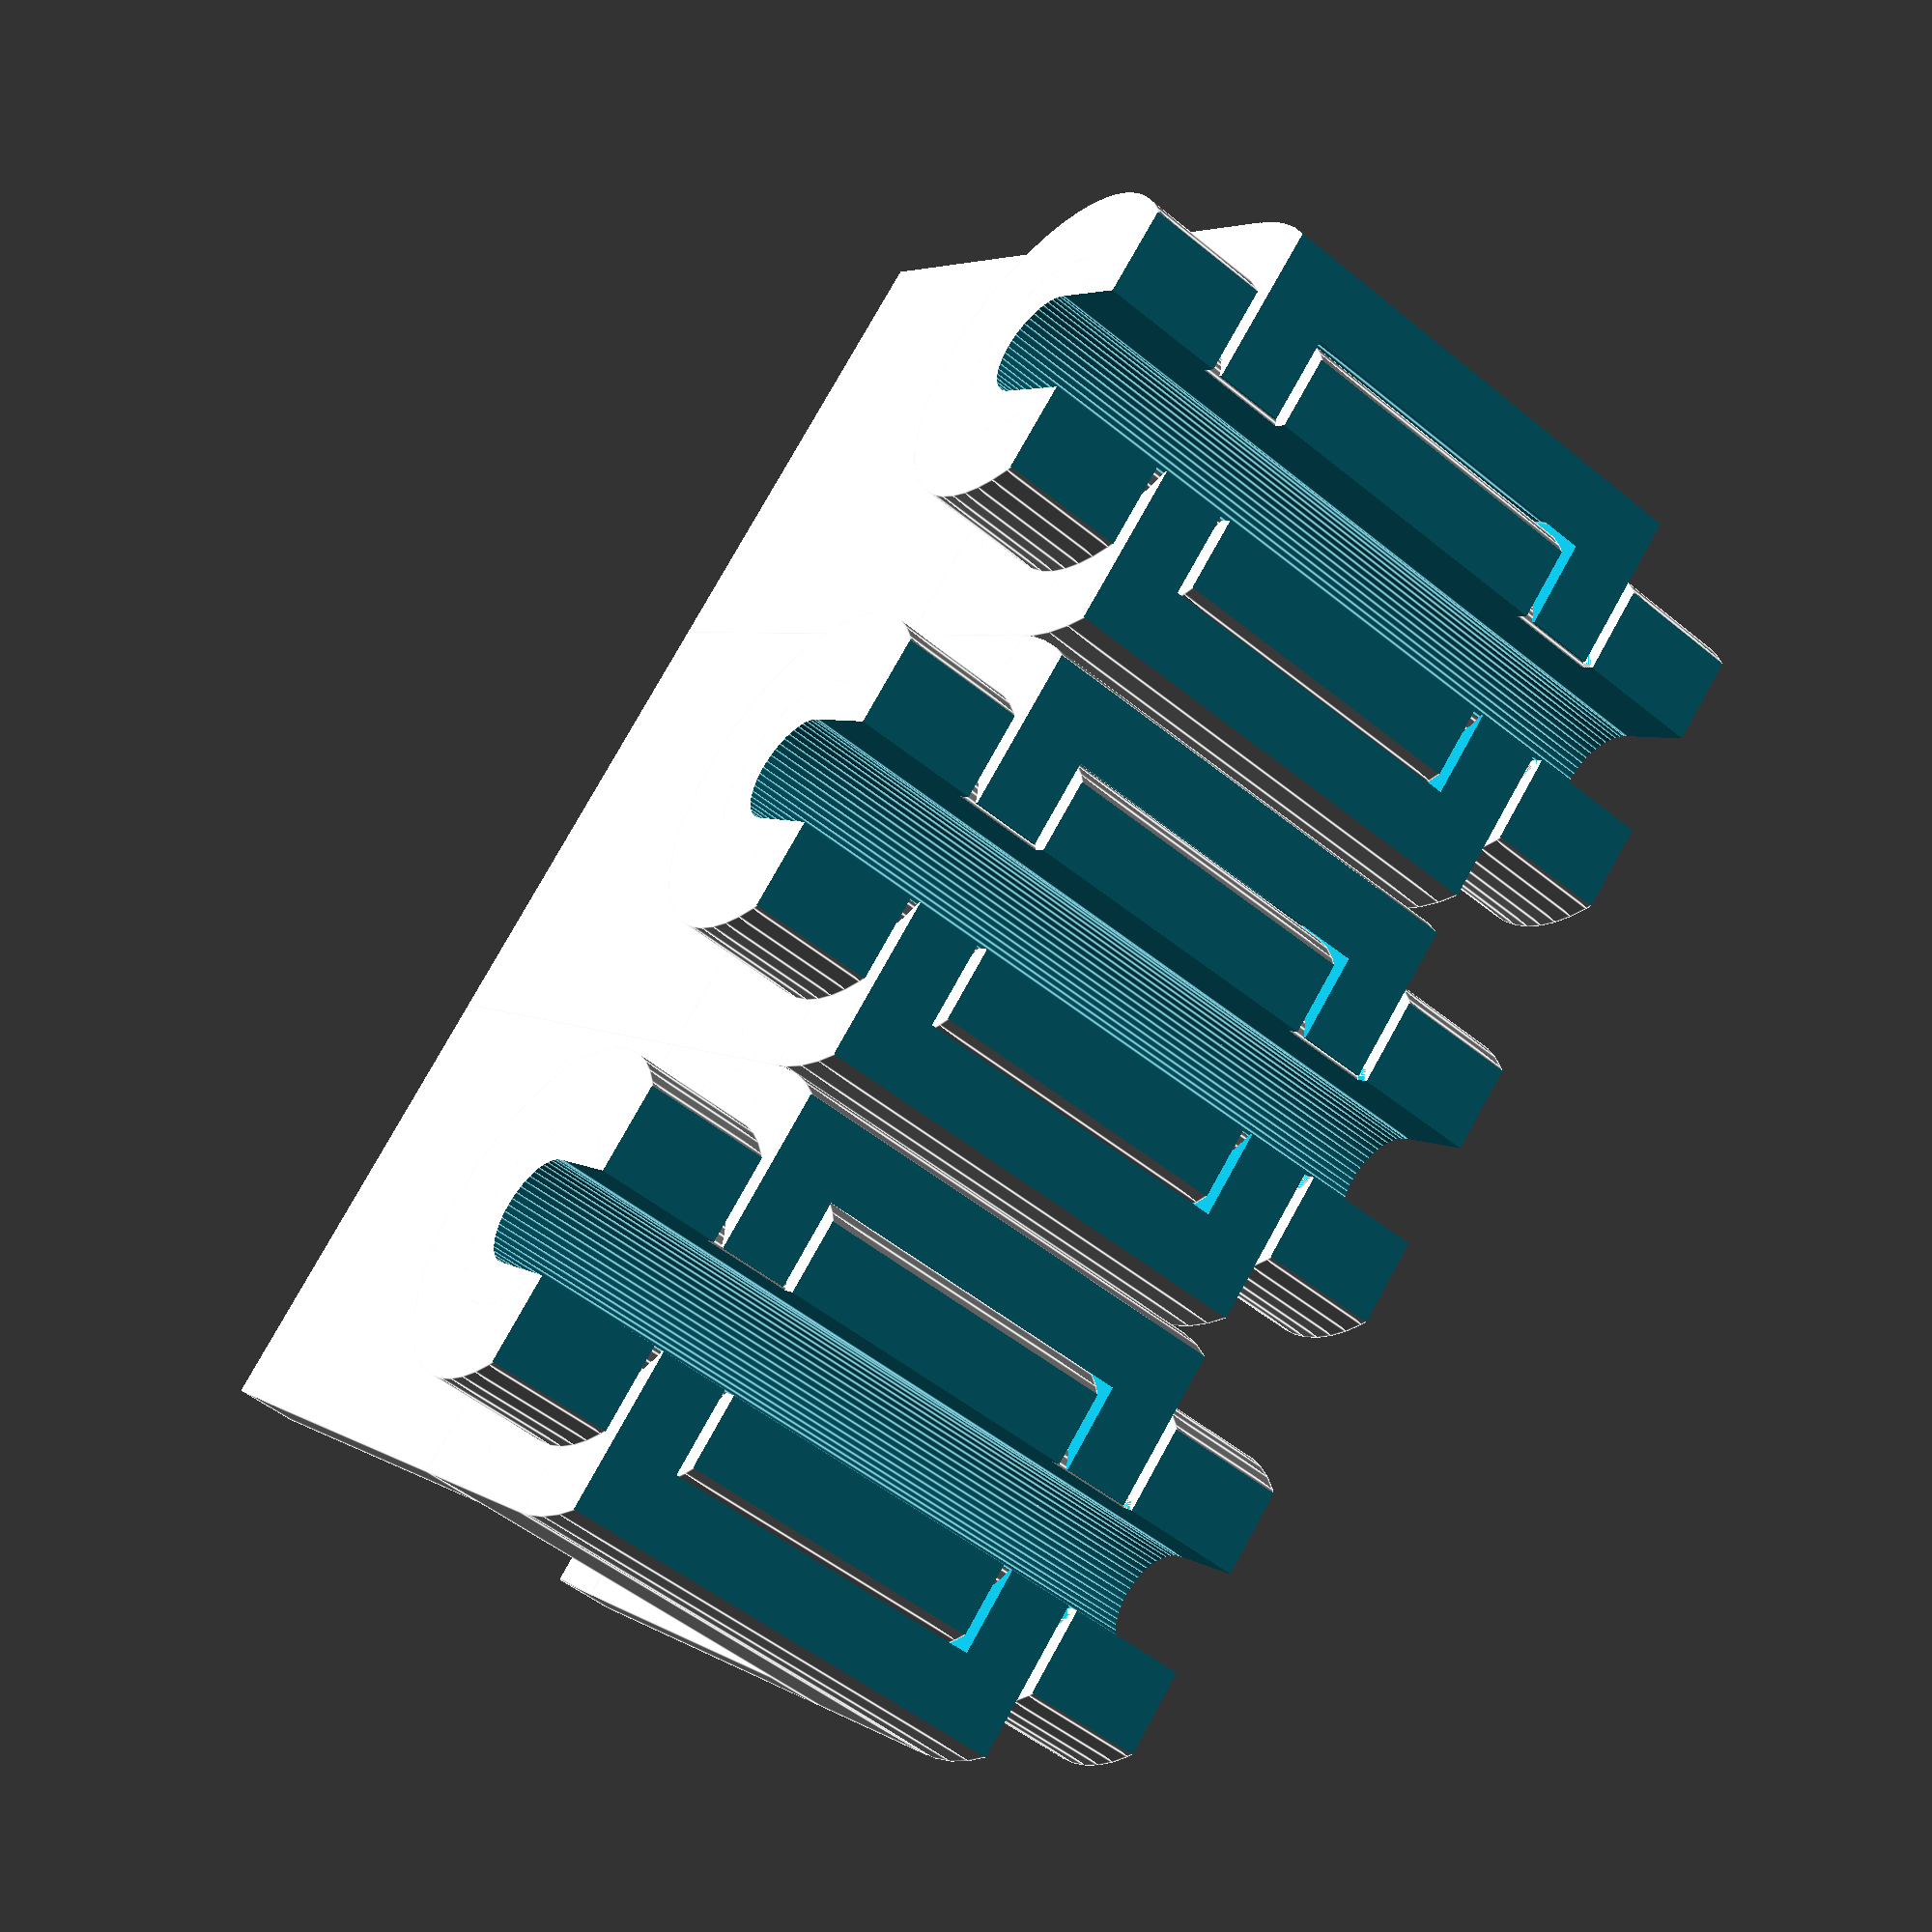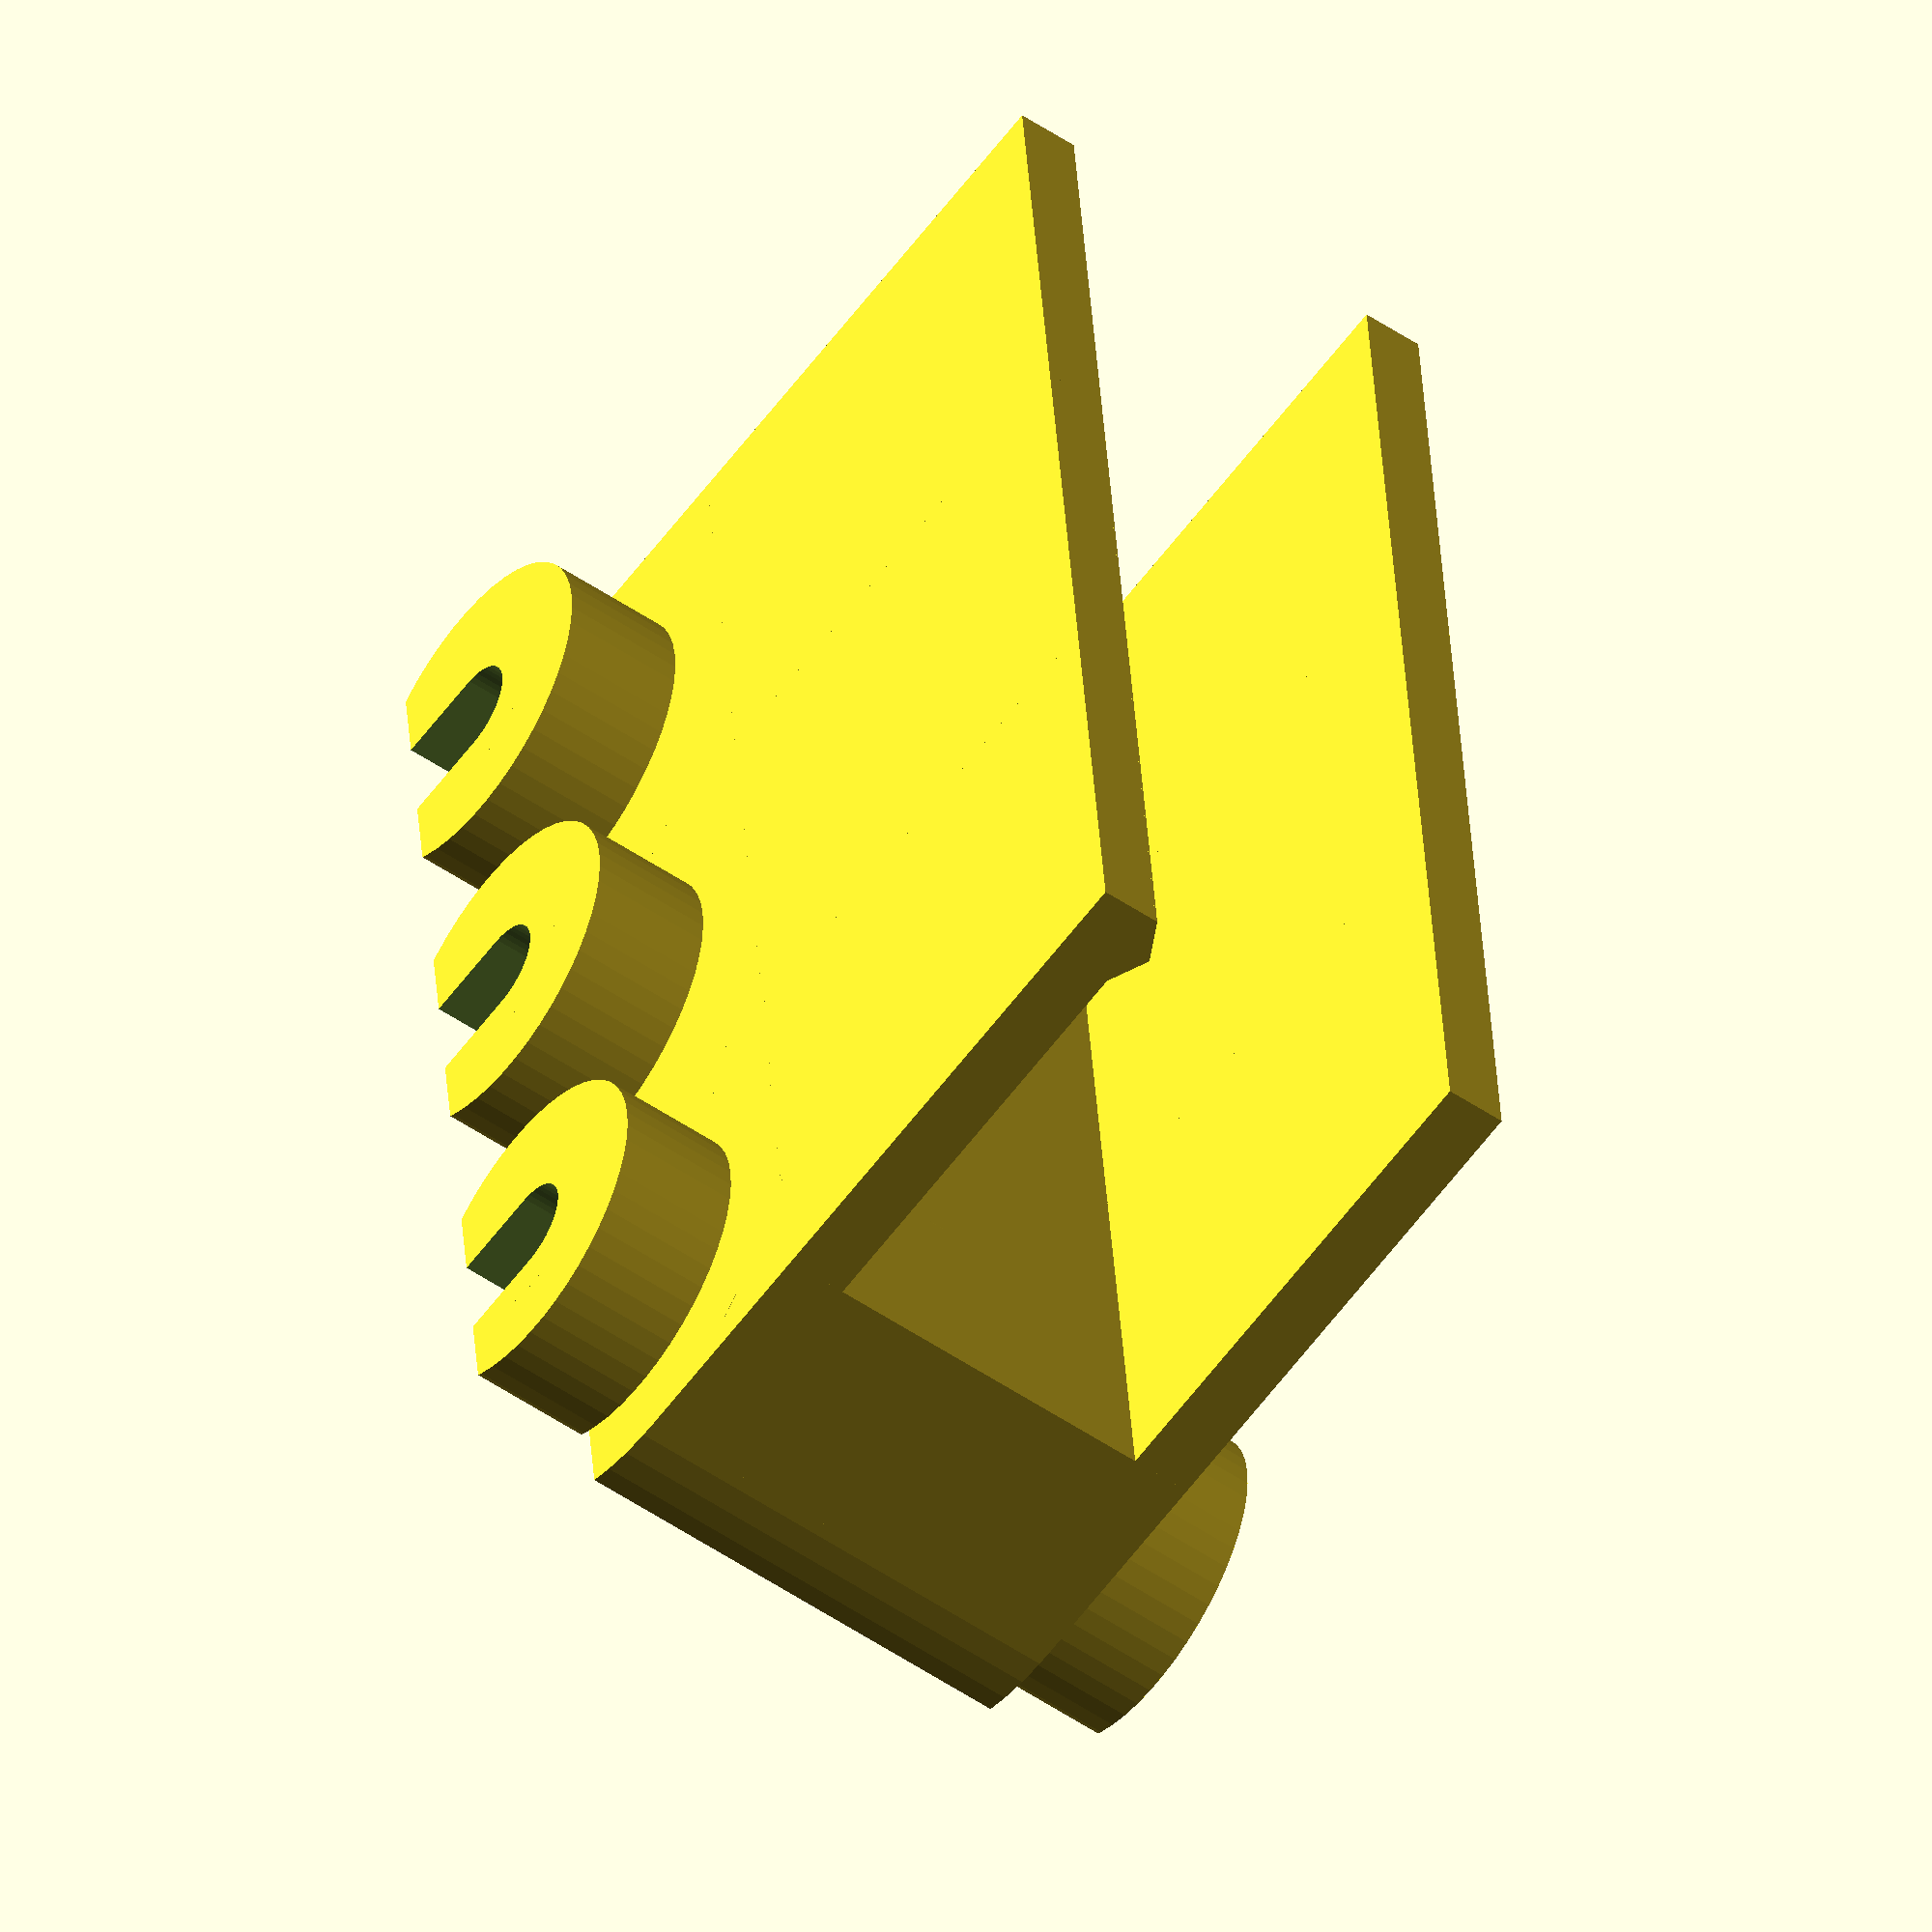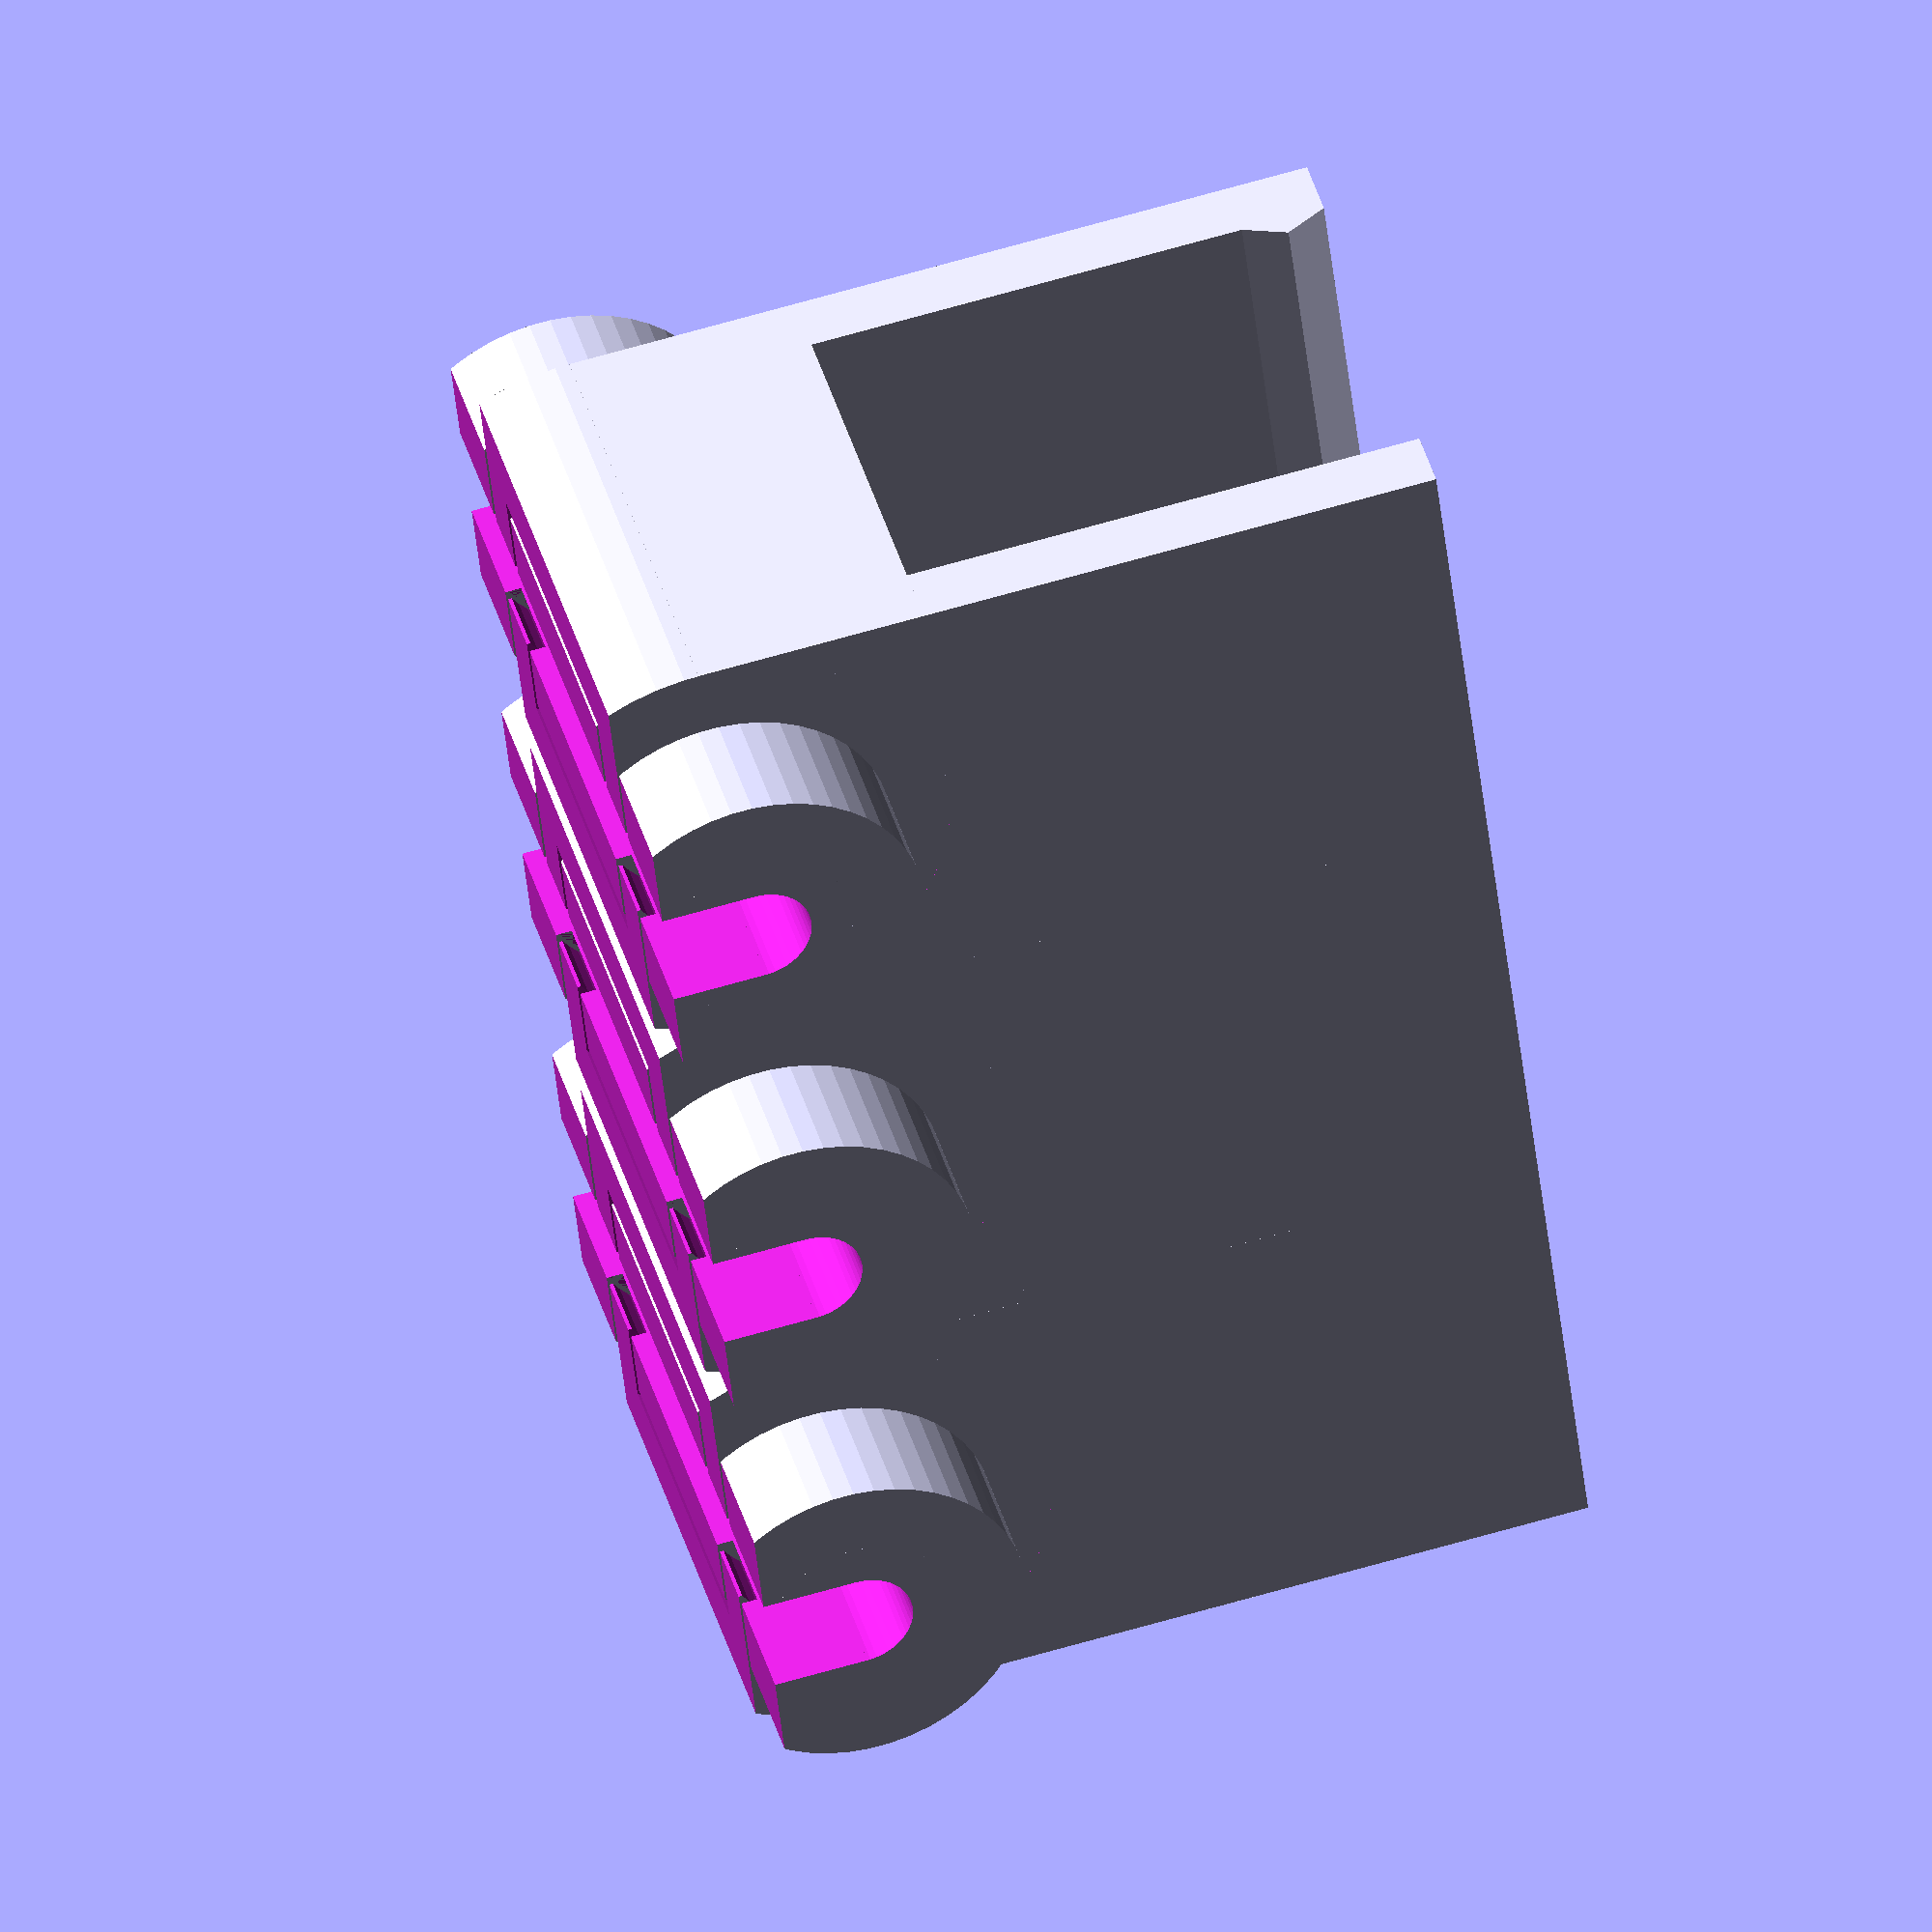
<openscad>
/* [Global] */
// preview[view:south east, tilt:bottom diagonal]
// splits the cable holder into 2 parts for printing if your machine doesn't do well with printing tight tolerances
show_seperate = "no"; // [yes, no]

/* [Basic] */
// is the diameter of the cable in mm to be held by the cable holder
cable_diameter = 5;
// sets the distance between the holding tabs in mm
table_thickness = 17.0;
// controls the distance between moving parts of the cable holder
tolerance = 0.5;

/* [Table_tabs] */
// adjusts the length of the tabs in mm that will hold the cable holder on to the table
tab_length = 25;
// adjusts how thick the tabs that hold the cable holder to the table should be in mm
tab_thickness = 3;

/* [Table_grip] */
// adjusts the triangular grip protrusion height in mm
grip_height = 1;
// adjusts the base width of the triangular grip protrusion in mm
grip_width = 4;

/* [Thumbwheels] */
//controls how tall the end thumbwheels should be in mm
thumbwheel_height = 6;

/* [Advanced] */
// is confusing name, just play with it and see what it does
retainer_factor = 6; // [3, 4, 5, 6, 7, 8, 9, 10]
// is another one to play around with.  Choose values between 0 and 2
plane_cut_factor = 1;
// is the quality of the cylinders
$fn = 50;

/* [Advanced_neck] */
// is the thickness of the inner rotating cuff in mm
neck_thickness = 2;

/* [Advanced_holder] */
// controls the overall thickness of the outer holder in mm
holder_thickness = 6;

/* [Hidden] */
barrel_lift_factor = 1 / retainer_factor;
barrel_thickness = holder_thickness / 2;
holder_height = 2 * tab_thickness + table_thickness;
holder_diameter = cable_diameter + 2 * neck_thickness + 2 * tolerance + 2 * holder_thickness;
plane_cut_depth = plane_cut_factor * (cable_diameter / 2 + neck_thickness);
preview_tab = "";

union() {
  baseUnit();
  translate([0, holder_diameter, 0]) baseUnit();
  translate([0, -holder_diameter, 0]) baseUnit();
}

module baseUnit() {
  rotate([0, 90, 0]) difference() {

    // main holder barrels and tabs
    union() {
      // inner barrel

      if (show_seperate == "no") {
        InnerBarrel();
      } else {
        translate([0, holder_diameter + 5, 0])
        difference() {
          InnerBarrel();
          // cable notch
          translate([0, -cable_diameter / 2, -0.5]) cube([holder_diameter / 2 + 0.5, cable_diameter, thumbwheel_height + tolerance + holder_height + tolerance + thumbwheel_height + 1]);
          // plane slice
          translate([plane_cut_depth, -(holder_diameter + 1) / 2, -0.5]) cube([holder_diameter / 2 + 0.5, holder_diameter + 1, thumbwheel_height + tolerance + holder_height + tolerance + thumbwheel_height + 1]);
        }
      }

      // outer holder barrel
      highlight("Advanced_holder") difference() {
        // main body of the holder
        translate([0, 0, thumbwheel_height + tolerance]) cylinder(r = holder_diameter / 2, h = holder_height);

        // tolerance for neck
        translate([0, 0, thumbwheel_height + tolerance + -0.5]) cylinder(r = cable_diameter / 2 + neck_thickness + tolerance, h = holder_height + 1);
        // tolerance for the barrel
        translate([0, 0, thumbwheel_height + tolerance + barrel_lift_factor * holder_height - tolerance]) cylinder(r = cable_diameter / 2 + neck_thickness + barrel_thickness + tolerance, h = holder_height * (1 - 2 * barrel_lift_factor) + 2 * tolerance);
      }

      // main body holder
      union() {
        // upper tab
        highlight("Table_tabs") translate([-tab_length - holder_diameter / 2, -holder_diameter / 2, thumbwheel_height + tolerance + holder_height - tab_thickness]) cube([tab_length + 0.1, holder_diameter, tab_thickness]);
        // lower tab
        highlight("Table_tabs") translate([-tab_length - holder_diameter / 2, -holder_diameter / 2, thumbwheel_height + tolerance]) cube([tab_length + 0.1, holder_diameter, tab_thickness]);
        // lower grip
        highlight("Table_grip") translate([-tab_length - holder_diameter / 2, holder_diameter / 2, thumbwheel_height + tolerance + tab_thickness]) rotate([90, 0, 0]) linear_extrude(height = holder_diameter, convexity = 10) polygon(points = [
          [0, 0],
          [grip_width / 2, grip_height],
          [grip_width, 0],
          [grip_width, -0.1],
          [0, -0.1]
        ]);

        // body block to  cylinder
        highlight("Advanced_holder") difference() {
          // main body block
          translate([-holder_diameter / 2, -holder_diameter / 2, thumbwheel_height + tolerance]) cube([holder_diameter / 2, holder_diameter, holder_height]);
          // cylinder cut
          translate([0, 0, thumbwheel_height + tolerance - 0.1]) cylinder(r = holder_diameter / 2, h = holder_height + 1);
        }
      }
    }

    // cable notch
    translate([0, -cable_diameter / 2, -0.5]) cube([holder_diameter / 2 + 0.5, cable_diameter, thumbwheel_height + tolerance + holder_height + tolerance + thumbwheel_height + 1]);
    // plane slice
    translate([plane_cut_depth, -(holder_diameter + 1) / 2, -0.5]) cube([holder_diameter / 2 + 0.5, holder_diameter + 1, thumbwheel_height + tolerance + holder_height + tolerance + thumbwheel_height + 1]);
  }
}

module InnerBarrel() {
  difference() {
    union() {
      // top thumbwheel
      highlight("Thumbwheels") translate([0, 0, thumbwheel_height + tolerance + holder_height + tolerance]) cylinder(r = (holder_diameter / 2) - (holder_thickness / 2), h = thumbwheel_height);
      // bottom thumbwheel
      highlight("Thumbwheels") cylinder(r = (holder_diameter / 2) - (holder_thickness / 2), h = thumbwheel_height);
      // retaining barrel
      translate([0, 0, thumbwheel_height + tolerance + barrel_lift_factor * holder_height]) cylinder(r = cable_diameter / 2 + neck_thickness + barrel_thickness, h = holder_height * (1 - 2 * barrel_lift_factor));
      // the main barrel, or the "neck"
      highlight("Advanced_neck") cylinder(r = cable_diameter / 2 + neck_thickness, h = thumbwheel_height + tolerance + holder_height + tolerance + thumbwheel_height);
    }

    // The hole for the cable to go through
    translate([0, 0, -.5]) cylinder(r = cable_diameter / 2, h = thumbwheel_height + tolerance + holder_height + tolerance + thumbwheel_height + 1);
  }
}

module highlight(this_tab) {
  if (preview_tab == this_tab) {
    color("red") child(0);
  } else {
    child(0);
  }
}

</openscad>
<views>
elev=355.8 azim=326.9 roll=152.6 proj=p view=edges
elev=59.0 azim=355.8 roll=323.9 proj=o view=wireframe
elev=295.7 azim=202.3 roll=253.5 proj=o view=solid
</views>
